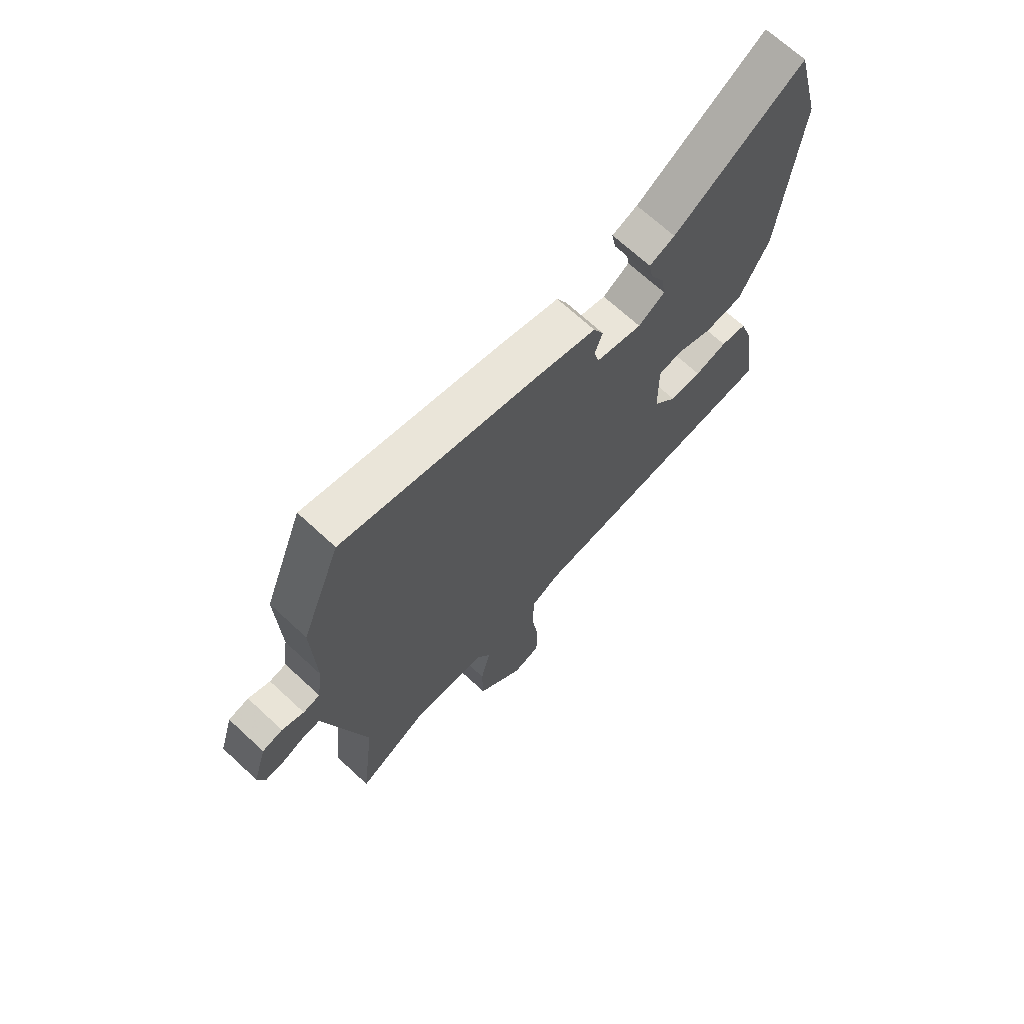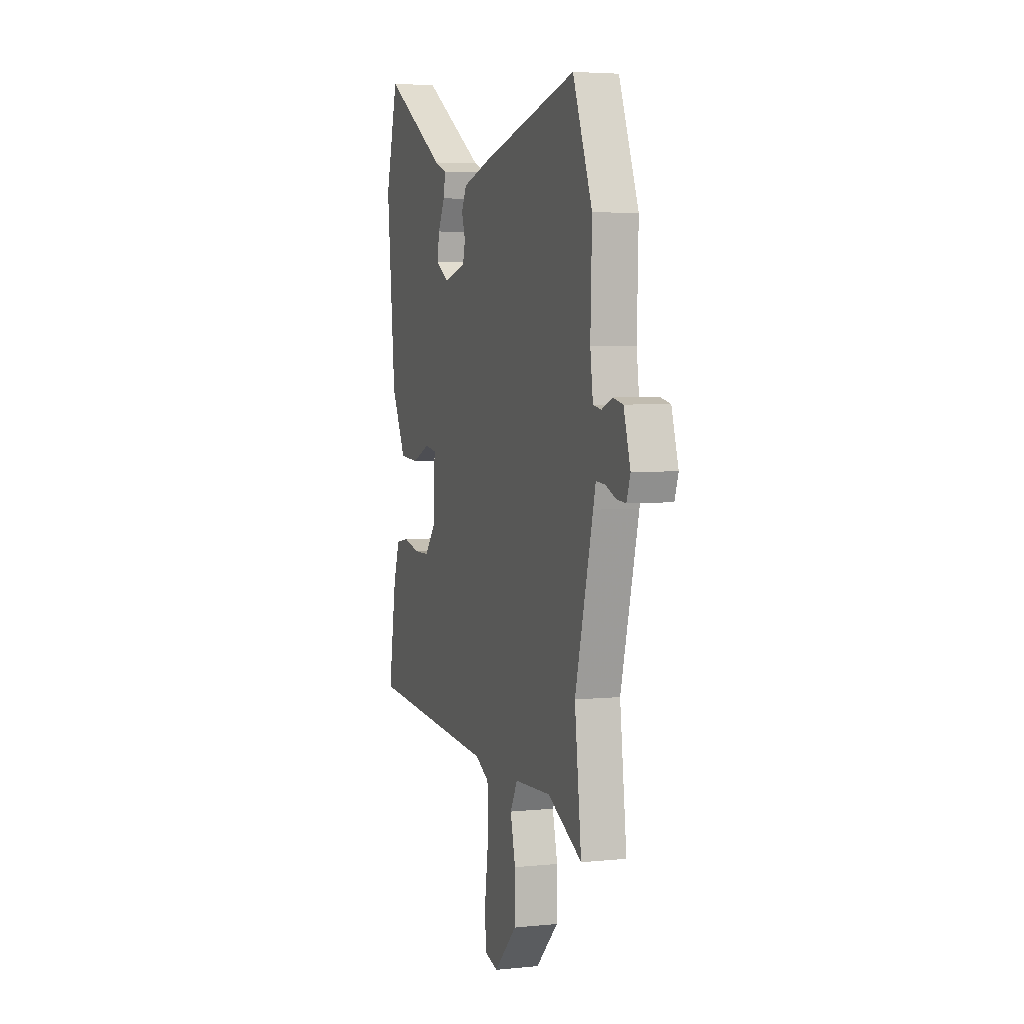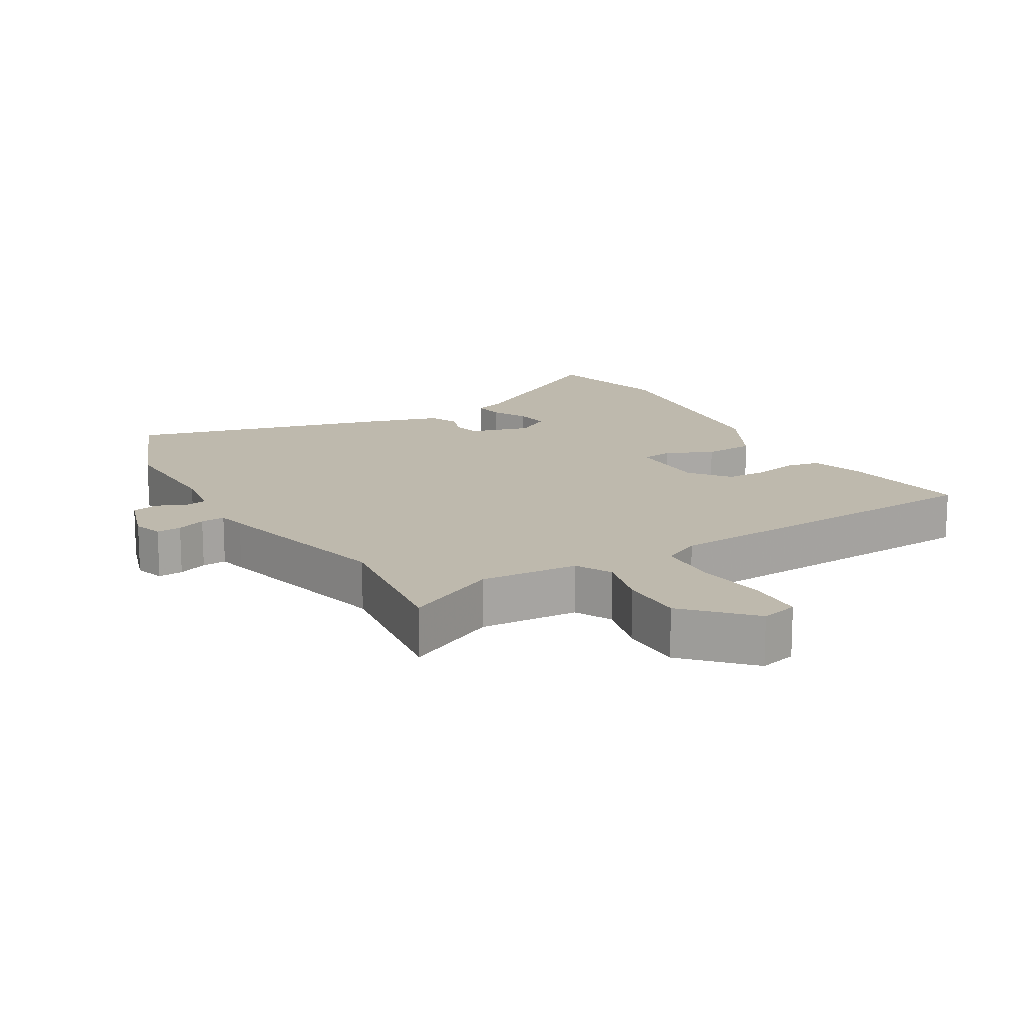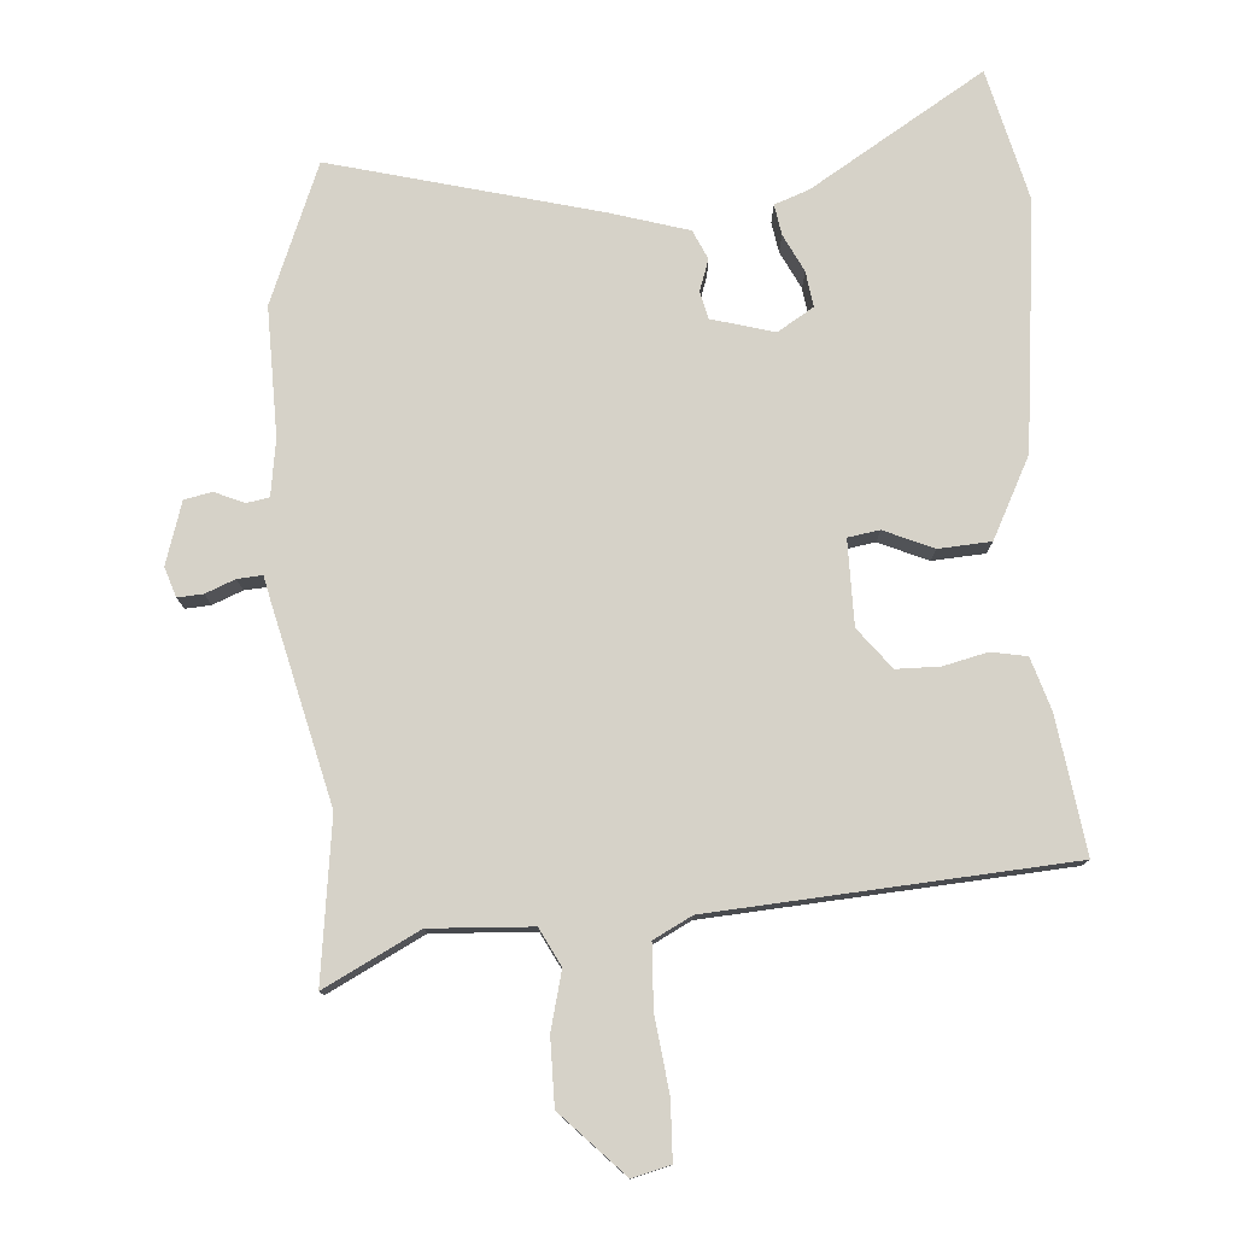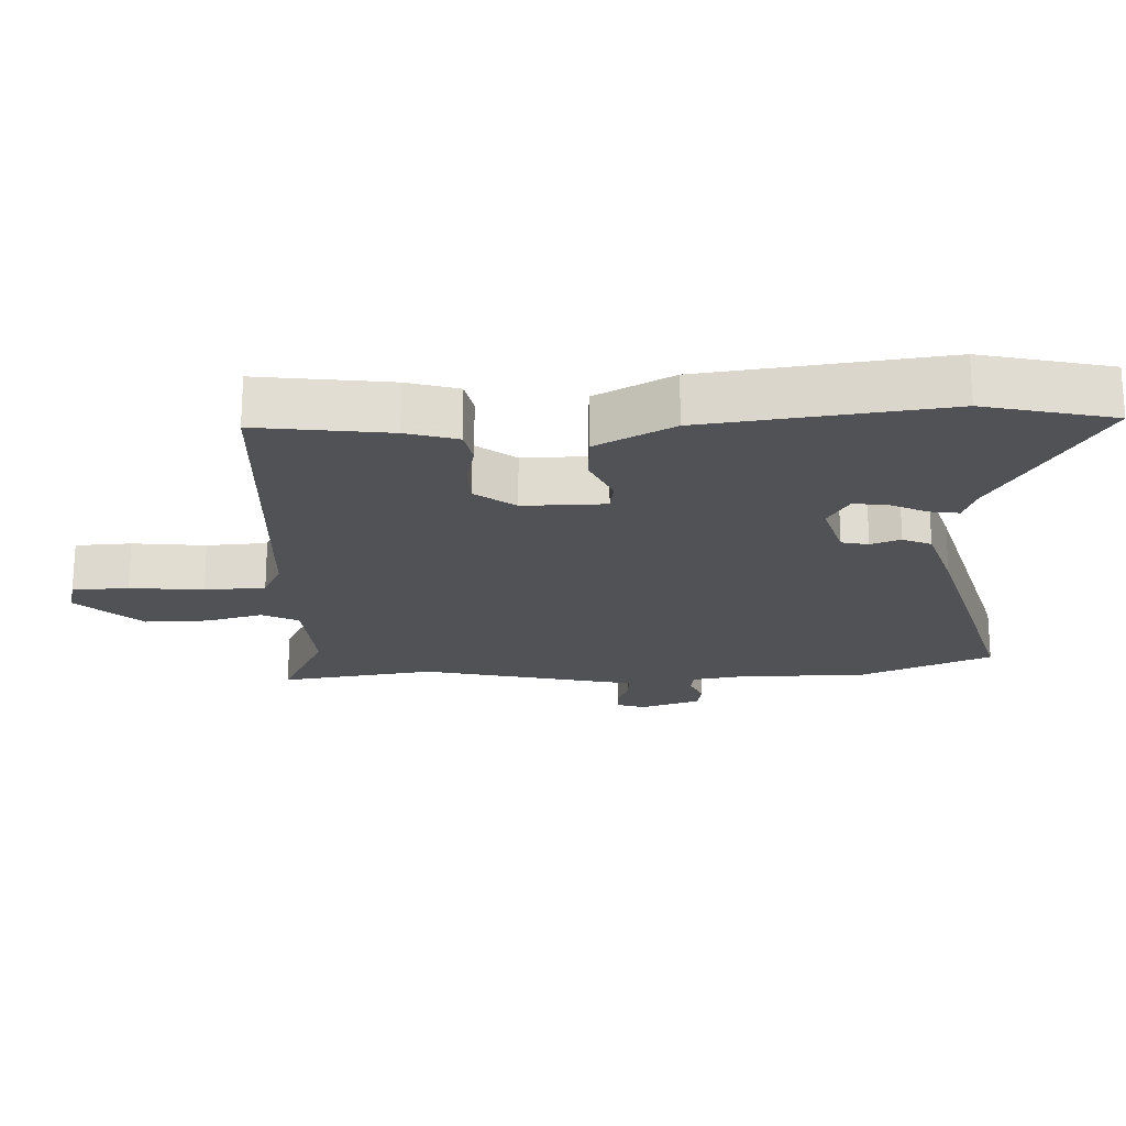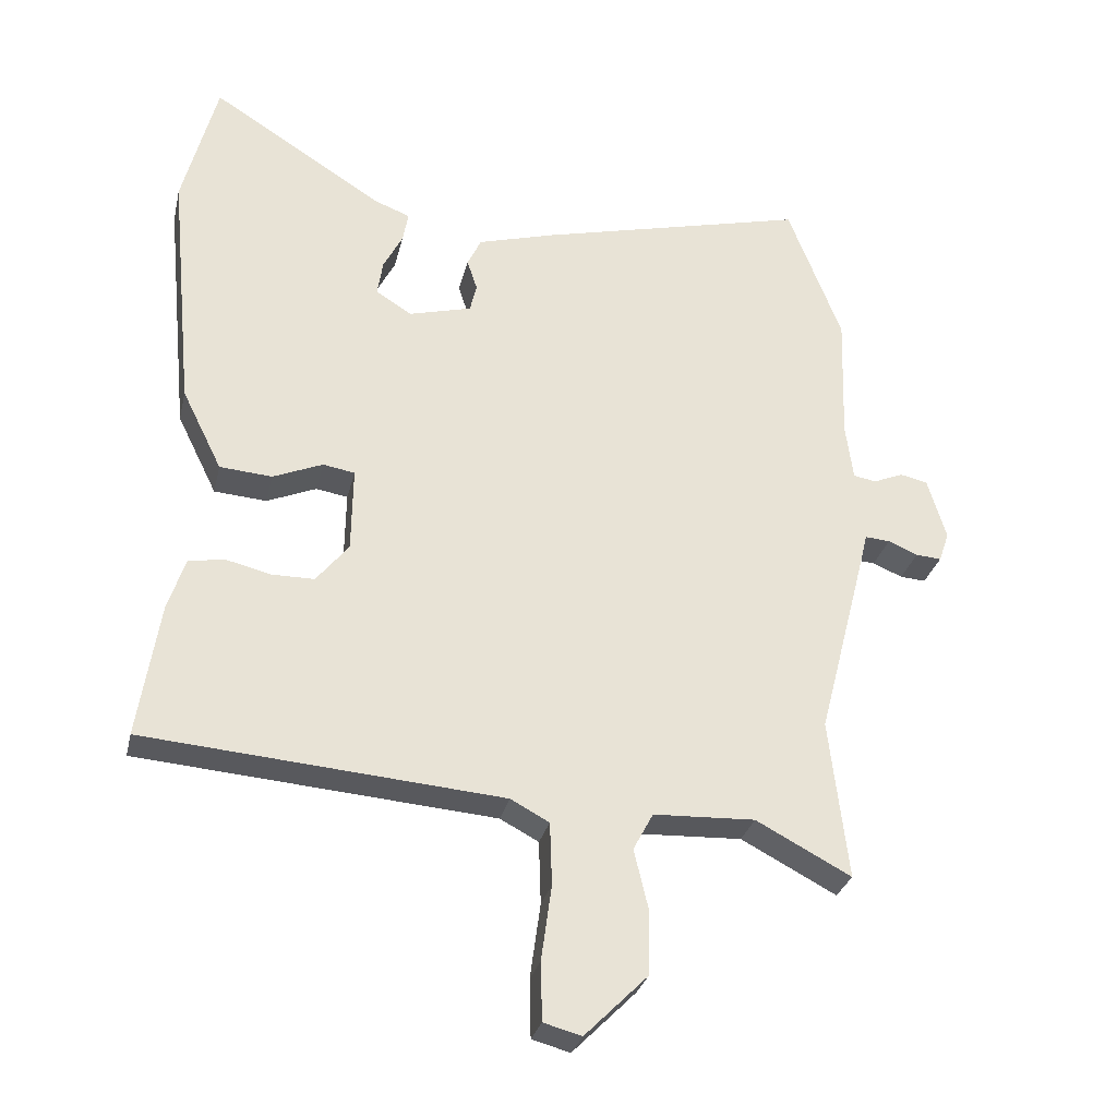
<metadata>
{"format":"obj","ext":"obj","renderer":"f3d","projection":"perspective","resolution":1024,"background":"white","views":[{"elev":69.2,"azim":132.8,"up":"+Z"},{"elev":4.1,"azim":71.2,"up":"+Z"},{"elev":15.3,"azim":150.7,"up":"+Y"},{"elev":78.0,"azim":176.8,"up":"+Y"},{"elev":-20.8,"azim":-86.1,"up":"+Y"},{"elev":-29.3,"azim":-12.8,"up":"+Z"}]}
</metadata>
<code>
v -0.501 0.07 -0.421
v -0.47 0.07 -0.225
v -0.445 0.07 -0.149
v -0.393 0.07 -0.14
v -0.329 0.07 -0.156
v -0.266 0.07 -0.156
v -0.219 0.07 -0.098
v -0.217 0.07 0.025
v -0.263 0.07 0.033
v -0.335 0.07 0.003
v -0.411 0.07 0.009
v -0.469 0.07 0.126
v -0.504 0.07 0.484
v -0.454 0.07 0.675
v -0.202 0.07 0.516
v -0.152 0.07 0.497
v -0.16 0.07 0.453
v -0.188 0.07 0.399
v -0.196 0.07 0.348
v -0.144 0.07 0.315
v -0.053 0.07 0.339
v -0.043 0.07 0.379
v -0.058 0.07 0.424
v -0.038 0.07 0.466
v 0.075 0.07 0.498
v 0.464 0.07 0.593
v 0.542 0.07 0.391
v 0.536 0.07 0.205
v 0.547 0.07 0.123
v 0.58 0.07 0.117
v 0.623 0.07 0.135
v 0.663 0.07 0.126
v 0.69 0.07 0.036
v 0.675 0.07 -0.007
v 0.638 0.07 -0.004
v 0.595 0.07 0.014
v 0.559 0.07 0.017
v 0.549 0.07 -0.024
v 0.477 0.07 -0.303
v 0.504 0.07 -0.535
v 0.366 0.07 -0.462
v 0.219 0.07 -0.468
v 0.19 0.07 -0.522
v 0.21 0.07 -0.606
v 0.209 0.07 -0.702
v 0.118 0.07 -0.793
v 0.063 0.07 -0.778
v 0.061 0.07 -0.694
v 0.076 0.07 -0.585
v 0.073 0.07 -0.494
v 0.017 0.07 -0.464
v -0.501 0 -0.421
v -0.47 0 -0.225
v -0.445 0 -0.149
v -0.393 0 -0.14
v -0.329 0 -0.156
v -0.266 0 -0.156
v -0.219 0 -0.098
v -0.217 0 0.025
v -0.263 0 0.033
v -0.335 0 0.003
v -0.411 0 0.009
v -0.469 0 0.126
v -0.504 0 0.484
v -0.454 0 0.675
v -0.202 0 0.516
v -0.152 0 0.497
v -0.16 0 0.453
v -0.188 0 0.399
v -0.196 0 0.348
v -0.144 0 0.315
v -0.053 0 0.339
v -0.043 0 0.379
v -0.058 0 0.424
v -0.038 0 0.466
v 0.075 0 0.498
v 0.464 0 0.593
v 0.542 0 0.391
v 0.536 0 0.205
v 0.547 0 0.123
v 0.58 0 0.117
v 0.623 0 0.135
v 0.663 0 0.126
v 0.69 0 0.036
v 0.675 0 -0.007
v 0.638 0 -0.004
v 0.595 0 0.014
v 0.559 0 0.017
v 0.549 0 -0.024
v 0.477 0 -0.303
v 0.504 0 -0.535
v 0.366 0 -0.462
v 0.219 0 -0.468
v 0.19 0 -0.522
v 0.21 0 -0.606
v 0.209 0 -0.702
v 0.118 0 -0.793
v 0.063 0 -0.778
v 0.061 0 -0.694
v 0.076 0 -0.585
v 0.073 0 -0.494
v 0.017 0 -0.464
f 47 48 49
f 46 47 49
f 45 46 49
f 44 45 49
f 43 44 49
f 42 43 49 50
f 39 40 41
f 39 41 42
f 38 39 42
f 37 38 42
f 34 35 36
f 33 34 36
f 32 33 36
f 31 32 36
f 30 31 36
f 29 30 36 37
f 42 50 51
f 37 42 51
f 29 37 51
f 28 29 51
f 26 27 28
f 25 26 28
f 24 25 28
f 23 24 28
f 22 23 28
f 15 16 17 18
f 15 18 19
f 14 15 19
f 13 14 19
f 12 13 19
f 11 12 19
f 10 11 19
f 9 10 19
f 8 9 19 20
f 3 4 5
f 2 3 5
f 1 2 5
f 51 1 5
f 51 5 6
f 21 22 28 51
f 20 21 51
f 8 20 51
f 7 8 51
f 6 7 51
f 100 99 98
f 100 98 97
f 100 97 96
f 100 96 95
f 100 95 94
f 101 100 94 93
f 92 91 90
f 93 92 90
f 93 90 89
f 93 89 88
f 87 86 85
f 87 85 84
f 87 84 83
f 87 83 82
f 87 82 81
f 88 87 81 80
f 102 101 93
f 102 93 88
f 102 88 80
f 102 80 79
f 79 78 77
f 79 77 76
f 79 76 75
f 79 75 74
f 79 74 73
f 69 68 67 66
f 70 69 66
f 70 66 65
f 70 65 64
f 70 64 63
f 70 63 62
f 70 62 61
f 70 61 60
f 71 70 60 59
f 56 55 54
f 56 54 53
f 56 53 52
f 56 52 102
f 57 56 102
f 102 79 73 72
f 102 72 71
f 102 71 59
f 102 59 58
f 102 58 57
f 1 52 53 2
f 2 53 54 3
f 3 54 55 4
f 4 55 56 5
f 5 56 57 6
f 6 57 58 7
f 7 58 59 8
f 8 59 60 9
f 9 60 61 10
f 10 61 62 11
f 11 62 63 12
f 12 63 64 13
f 13 64 65 14
f 14 65 66 15
f 15 66 67 16
f 16 67 68 17
f 17 68 69 18
f 18 69 70 19
f 19 70 71 20
f 20 71 72 21
f 21 72 73 22
f 22 73 74 23
f 23 74 75 24
f 24 75 76 25
f 25 76 77 26
f 26 77 78 27
f 27 78 79 28
f 28 79 80 29
f 29 80 81 30
f 30 81 82 31
f 31 82 83 32
f 32 83 84 33
f 33 84 85 34
f 34 85 86 35
f 35 86 87 36
f 36 87 88 37
f 37 88 89 38
f 38 89 90 39
f 39 90 91 40
f 40 91 92 41
f 41 92 93 42
f 42 93 94 43
f 43 94 95 44
f 44 95 96 45
f 45 96 97 46
f 46 97 98 47
f 47 98 99 48
f 48 99 100 49
f 49 100 101 50
f 50 101 102 51
f 51 102 52 1

</code>
